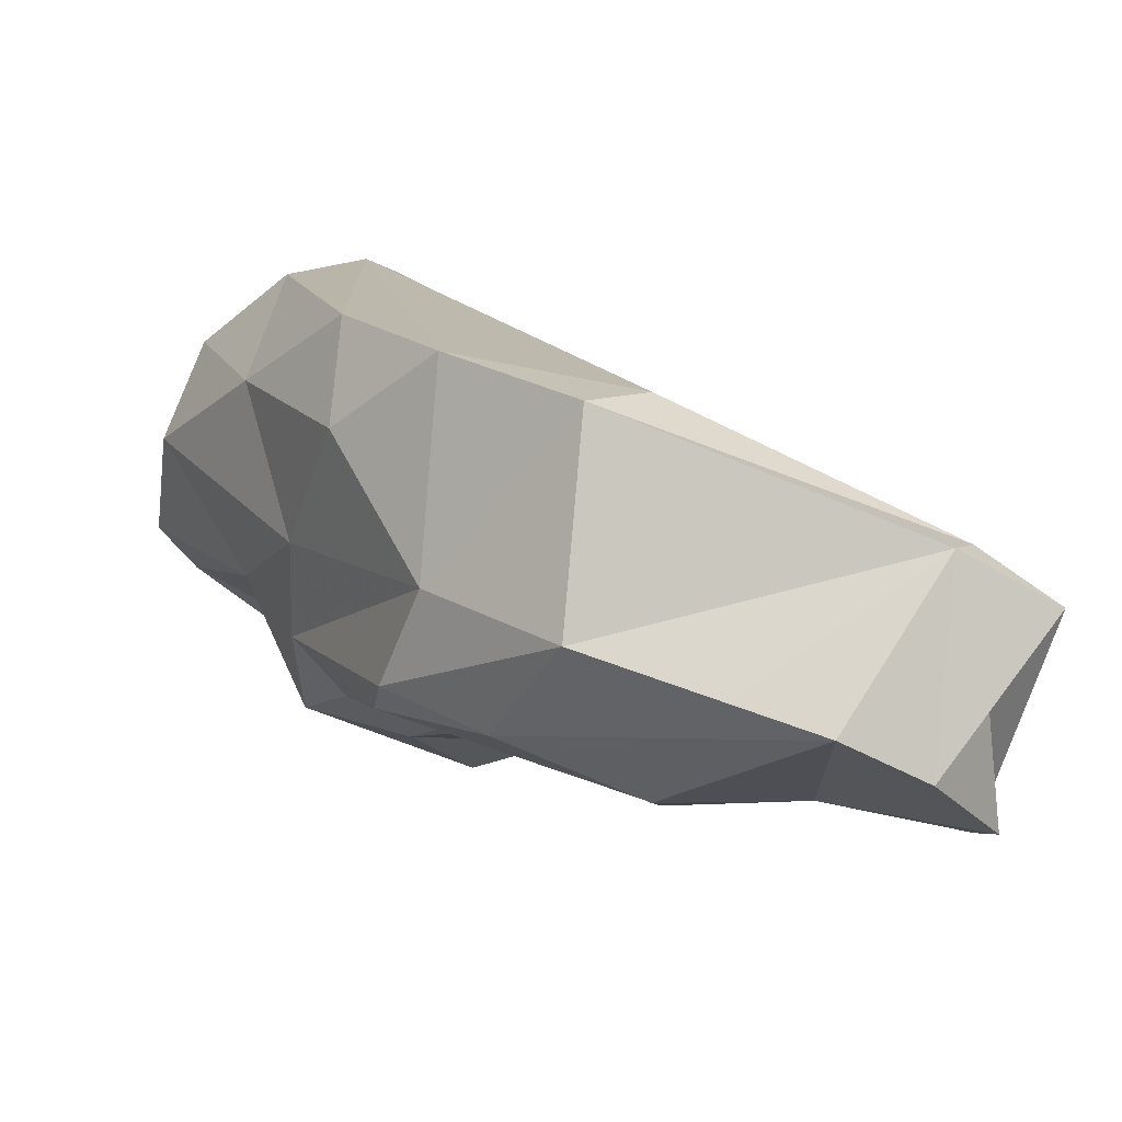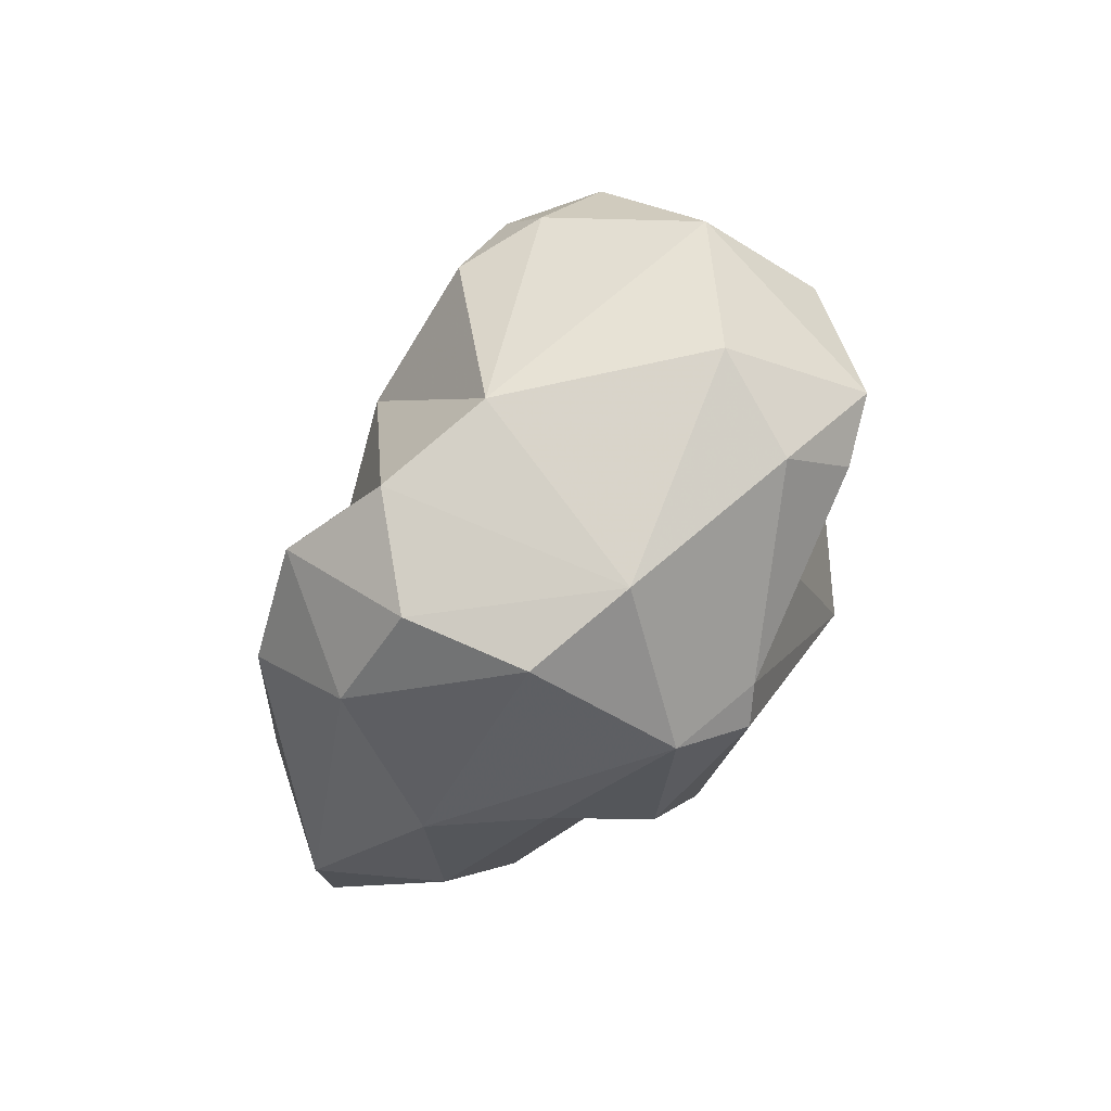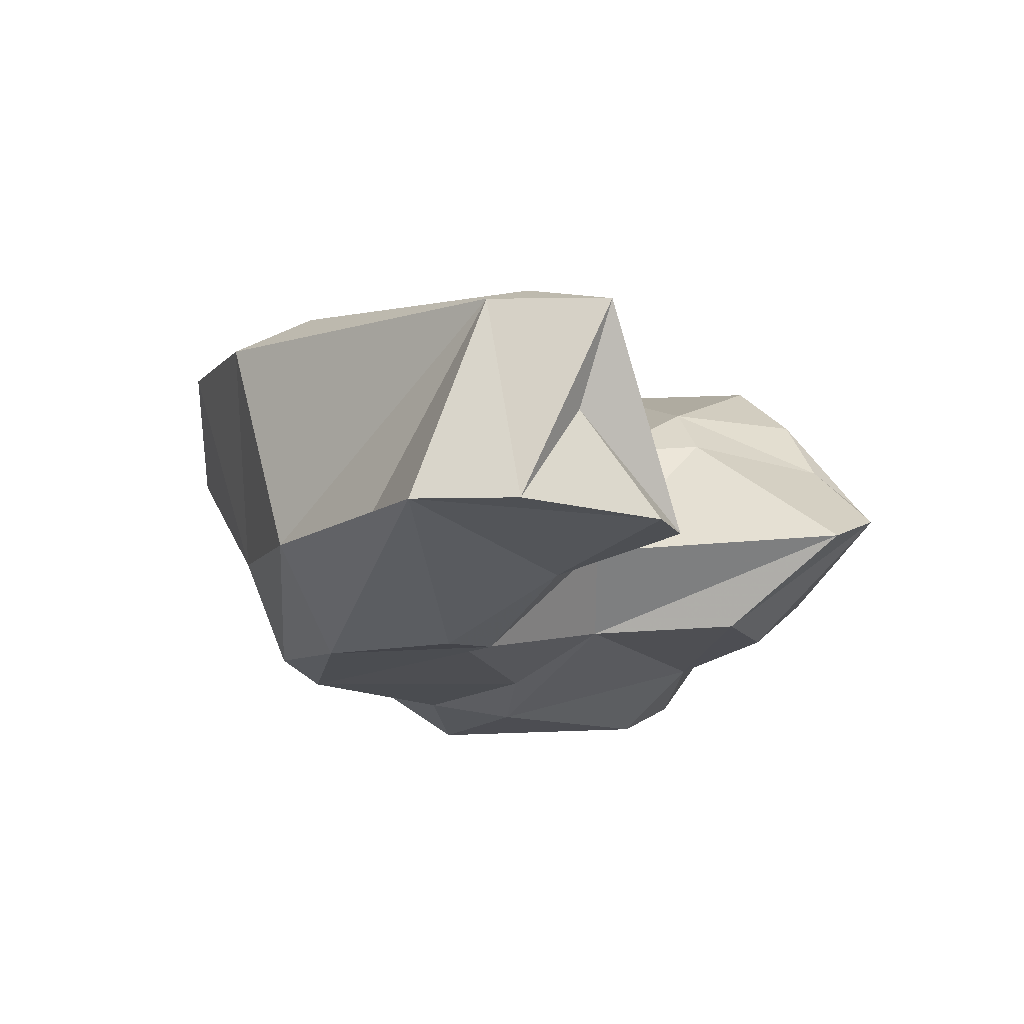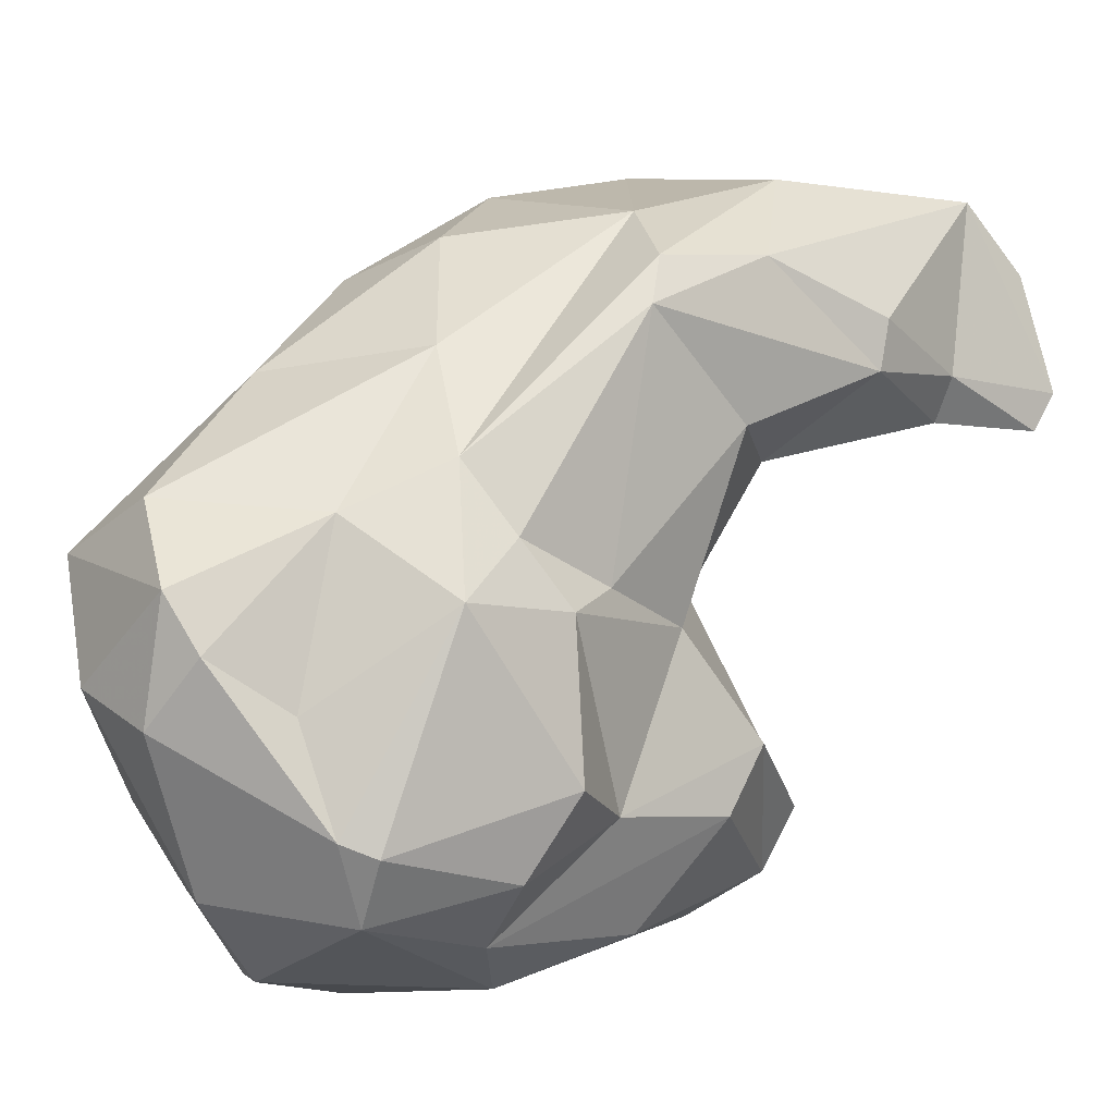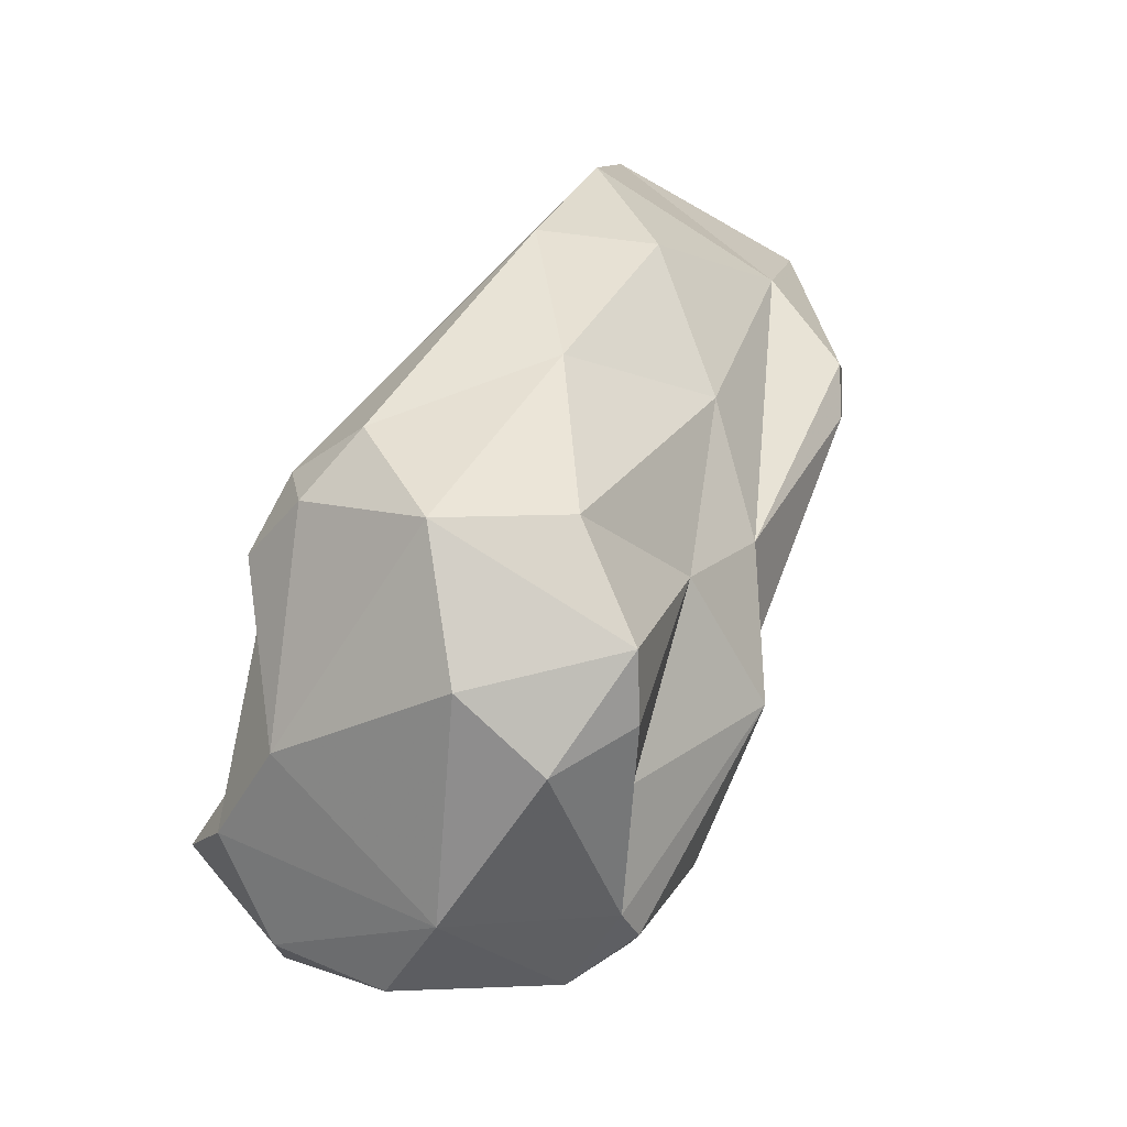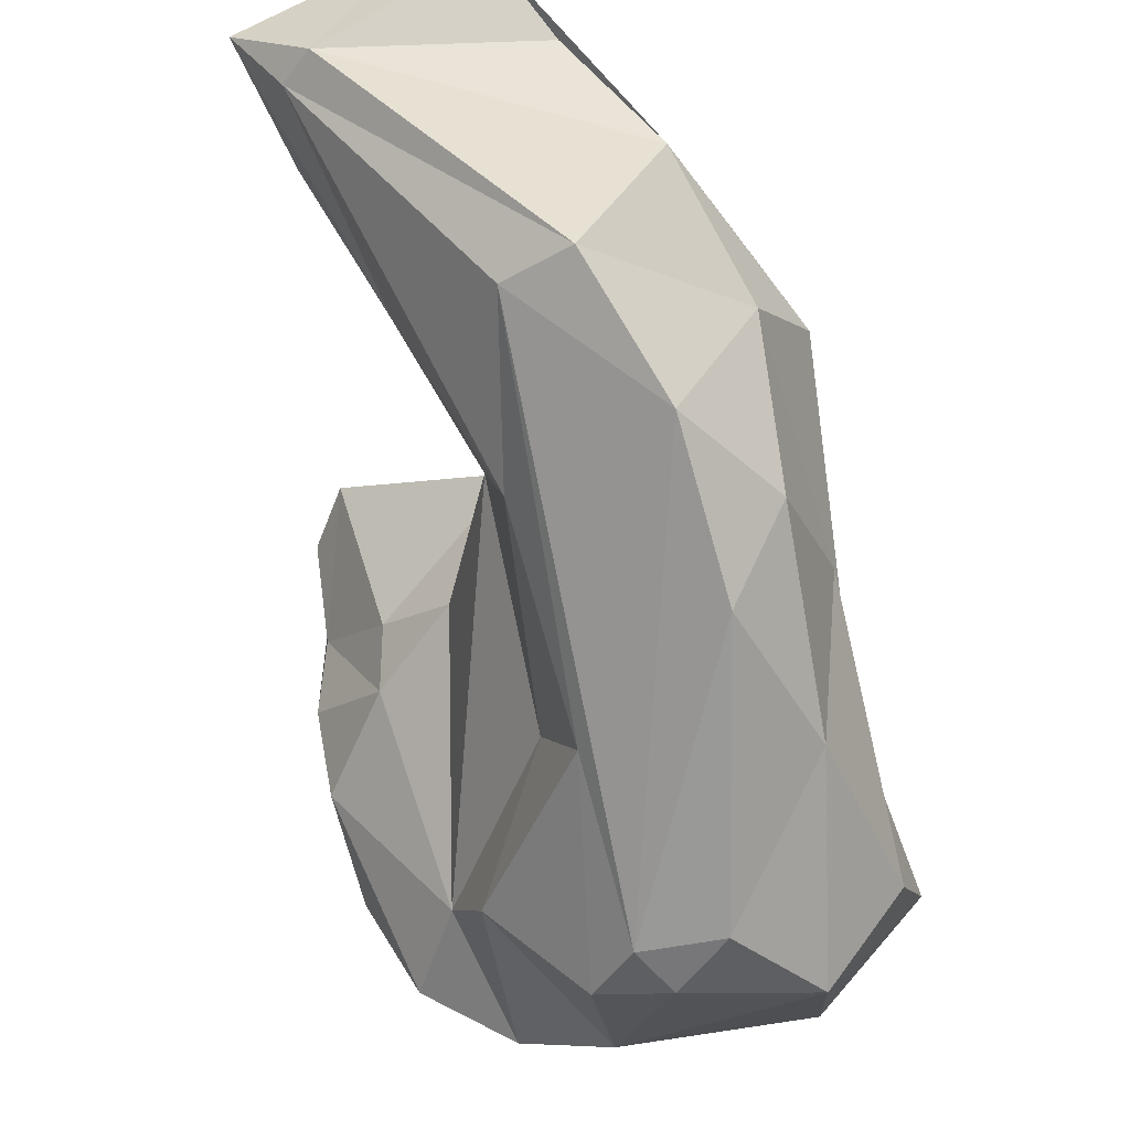
<metadata>
{"format":"obj","ext":"obj","renderer":"f3d","projection":"perspective","resolution":1024,"background":"white","views":[{"elev":62.7,"azim":3.3,"up":"+Z"},{"elev":-46.9,"azim":-140.7,"up":"+Z"},{"elev":-38.8,"azim":41.5,"up":"+Y"},{"elev":-27.2,"azim":-53.2,"up":"+Z"},{"elev":-13.4,"azim":-111.6,"up":"+Z"},{"elev":61.5,"azim":-155.7,"up":"+Z"}]}
</metadata>
<code>
v 206 198.9 84.16
v 207.6 203.9 82.81
v 206.4 200.5 88.17
v 207.4 204.9 87.88
v 207.2 198.3 82.17
v 210.5 197.1 80.99
v 212.3 202.8 76.59
v 207.7 201 80.48
v 210 195.3 87.49
v 212.4 193.3 94.18
v 212.3 196.8 77.2
v 211.8 207.4 89.22
v 210.2 199.5 94.29
v 212.2 191.8 84.1
v 210.7 205.8 91.43
v 214 194.6 99.83
v 215.7 203.2 74.95
v 213.5 207.2 90.55
v 214.6 197.7 75.24
v 212.1 192.1 89.41
v 214 191 86.93
v 218.3 191.6 79.7
v 215.8 186.9 95.14
v 217.4 188.7 100.4
v 214 199 99.75
v 217.3 208.2 79.81
v 218.2 206.1 76.51
v 213.8 207.6 81.79
v 217.4 203 94.34
v 214.5 208.3 88.06
v 213.2 195.8 76.71
v 218.1 190.4 86.57
v 220.1 197 76.04
v 216.1 186.8 97.18
v 216.2 190.4 84.94
v 219.3 201.8 91.45
v 222 185.7 103
v 221.7 192.7 80.16
v 218.2 194 76.99
v 219.8 184.8 98.27
v 217.6 195.3 103.8
v 221.5 187 93.07
v 219.3 206.6 86.72
v 220.9 205.9 83.47
v 223.3 199.2 75.94
v 222.5 190.6 86.85
v 224.3 193.8 104.4
v 222.3 192.4 106
v 222.4 197.6 98.61
v 225.2 183.8 95.9
v 221.9 204.7 76.49
v 221.3 208 79.96
v 224.7 205.6 79.39
v 230 182.3 105
v 224.9 197.3 88.77
v 226 195.2 77.82
v 224.2 195.4 95.32
v 224.9 183.1 97.67
v 226.4 200.2 85.87
v 225.3 188.8 93.98
v 224.9 191.9 89.48
v 230.8 196.4 80.12
v 226.7 183.8 103.7
v 227.1 203.3 82.33
v 227.4 197.8 86.1
v 227 190.3 84.04
v 226.3 191.3 81.34
v 228.6 193.1 98.6
v 229.9 183.4 97.82
v 230.1 197.5 81.97
v 229.7 188.5 98.28
v 230.8 184.8 96.74
v 229.1 200.4 82.12
v 232.1 192.2 83.82
v 235.4 182.1 99.2
v 233.4 188.5 105.2
v 232.4 193.9 81.77
v 233 181.8 103.1
v 233.5 189.9 100.3
v 234.7 185 102.3
v 234.9 182.7 97.54
v 234 189.4 104
v 236.9 187.8 103.2
g foo
f 14 11 31
f 31 11 19
f 35 14 22
f 35 21 14
f 22 14 31
f 39 31 19
f 22 31 39
f 39 19 33
f 35 22 38
f 38 22 39
f 9 1 5
f 5 1 8
f 6 9 5
f 14 9 6
f 20 9 14
f 6 5 11
f 11 5 8
f 11 8 7
f 14 6 11
f 21 20 14
f 23 34 20
f 23 20 21
f 11 7 19
f 19 7 17
f 23 21 32
f 32 21 35
f 34 23 40
f 42 32 46
f 42 23 32
f 46 32 35
f 19 45 33
f 19 17 45
f 40 23 50
f 50 23 42
f 46 35 38
f 38 39 33
f 58 40 50
f 66 46 38
f 66 38 67
f 67 38 33
f 67 33 56
f 56 33 45
f 8 1 2
f 3 1 9
f 10 3 9
f 8 2 7
f 2 28 7
f 20 10 9
f 10 20 24
f 20 34 24
f 17 7 27
f 34 37 24
f 40 37 34
f 45 17 51
f 27 51 17
f 50 42 60
f 42 46 61
f 60 42 61
f 37 54 63
f 54 40 58
f 54 37 40
f 61 46 74
f 46 66 74
f 45 51 62
f 69 54 58
f 69 50 72
f 69 58 50
f 72 50 60
f 56 45 62
f 77 66 67
f 77 74 66
f 67 56 77
f 56 62 77
f 75 54 69
f 81 69 72
f 78 54 75
f 75 69 81
f 3 13 4
f 3 4 1
f 1 4 2
f 28 2 4
f 13 3 10
f 13 10 16
f 24 16 10
f 26 7 28
f 27 7 26
f 27 26 52
f 24 37 48
f 51 52 53
f 51 27 52
f 55 60 61
f 55 61 65
f 71 60 68
f 65 61 74
f 73 62 53
f 53 62 51
f 76 37 63
f 72 60 71
f 73 70 62
f 63 54 76
f 71 81 72
f 70 74 77
f 70 65 74
f 70 77 62
f 76 54 78
f 78 75 80
f 80 75 81
f 4 13 15
f 4 15 12
f 12 28 4
f 28 12 30
f 13 25 15
f 16 25 13
f 41 25 16
f 28 30 43
f 28 43 26
f 16 24 41
f 41 24 48
f 43 36 44
f 26 43 44
f 26 44 52
f 57 36 49
f 44 36 57
f 44 57 55
f 44 55 59
f 60 55 57
f 57 68 60
f 59 55 65
f 44 59 64
f 52 44 64
f 52 64 53
f 37 76 48
f 59 65 70
f 59 70 73
f 64 59 73
f 64 73 53
f 68 79 71
f 71 79 81
f 79 83 81
f 83 78 80
f 76 78 83
f 80 81 83
f 15 25 18
f 12 15 18
f 12 18 30
f 30 18 29
f 25 41 18
f 30 29 43
f 29 49 36
f 36 43 29
f 18 41 47
f 29 47 49
f 29 18 47
f 47 41 48
f 49 47 82
f 49 68 57
f 47 48 82
f 49 82 68
f 48 76 82
f 68 82 83
f 68 83 79
f 82 76 83
g

</code>
